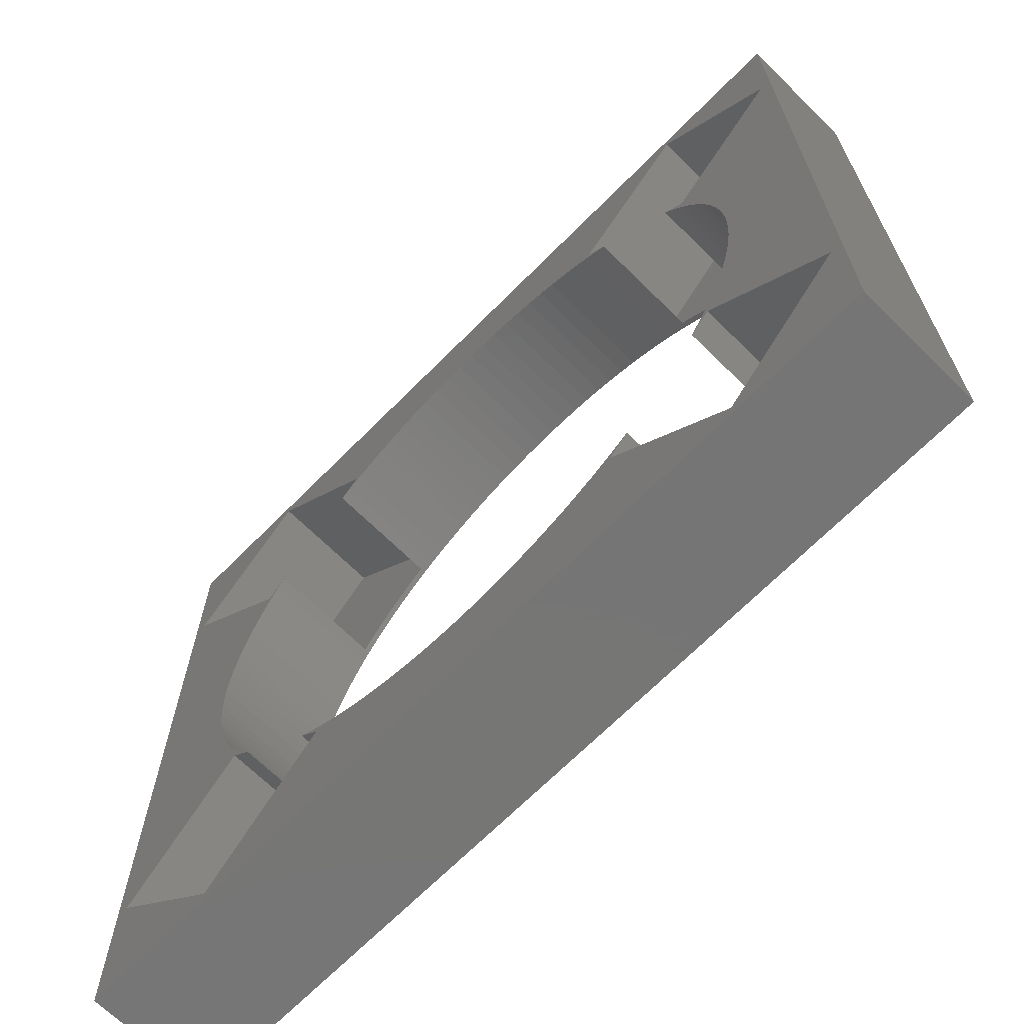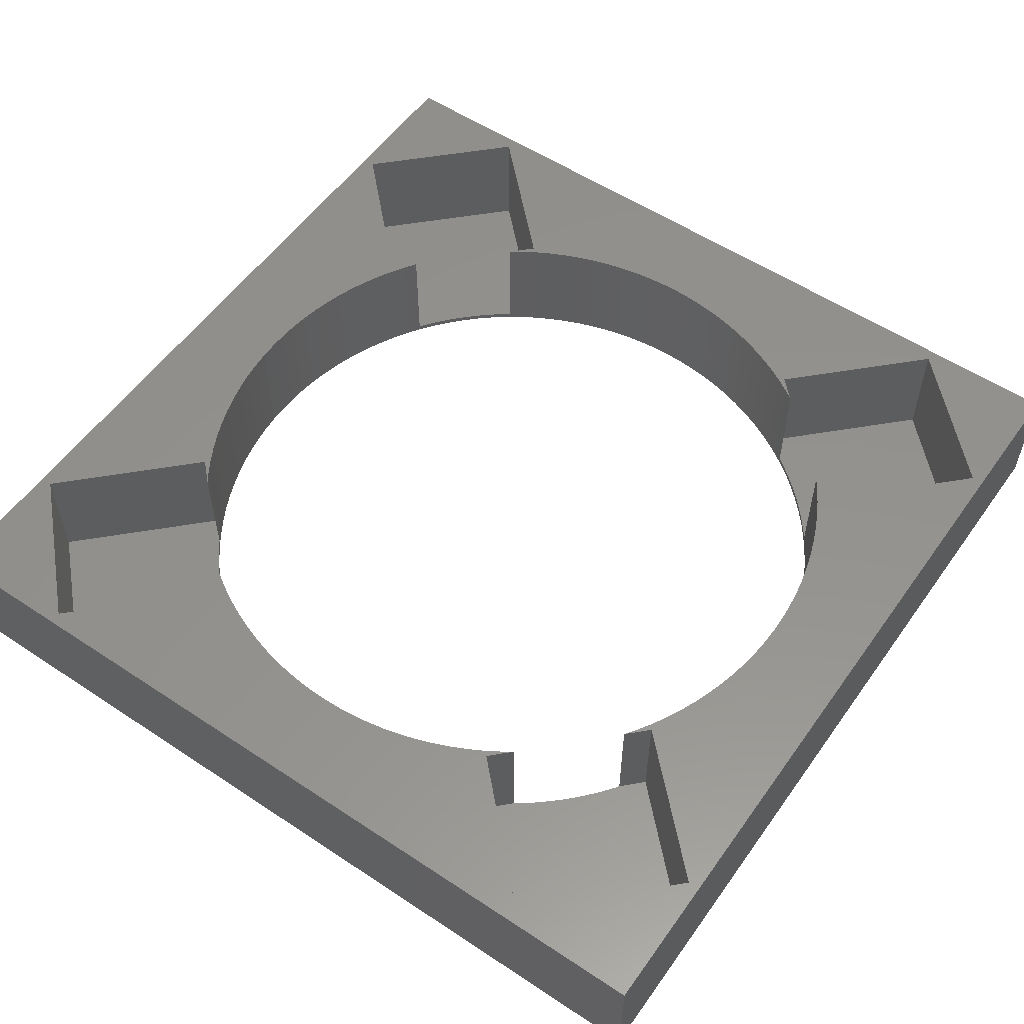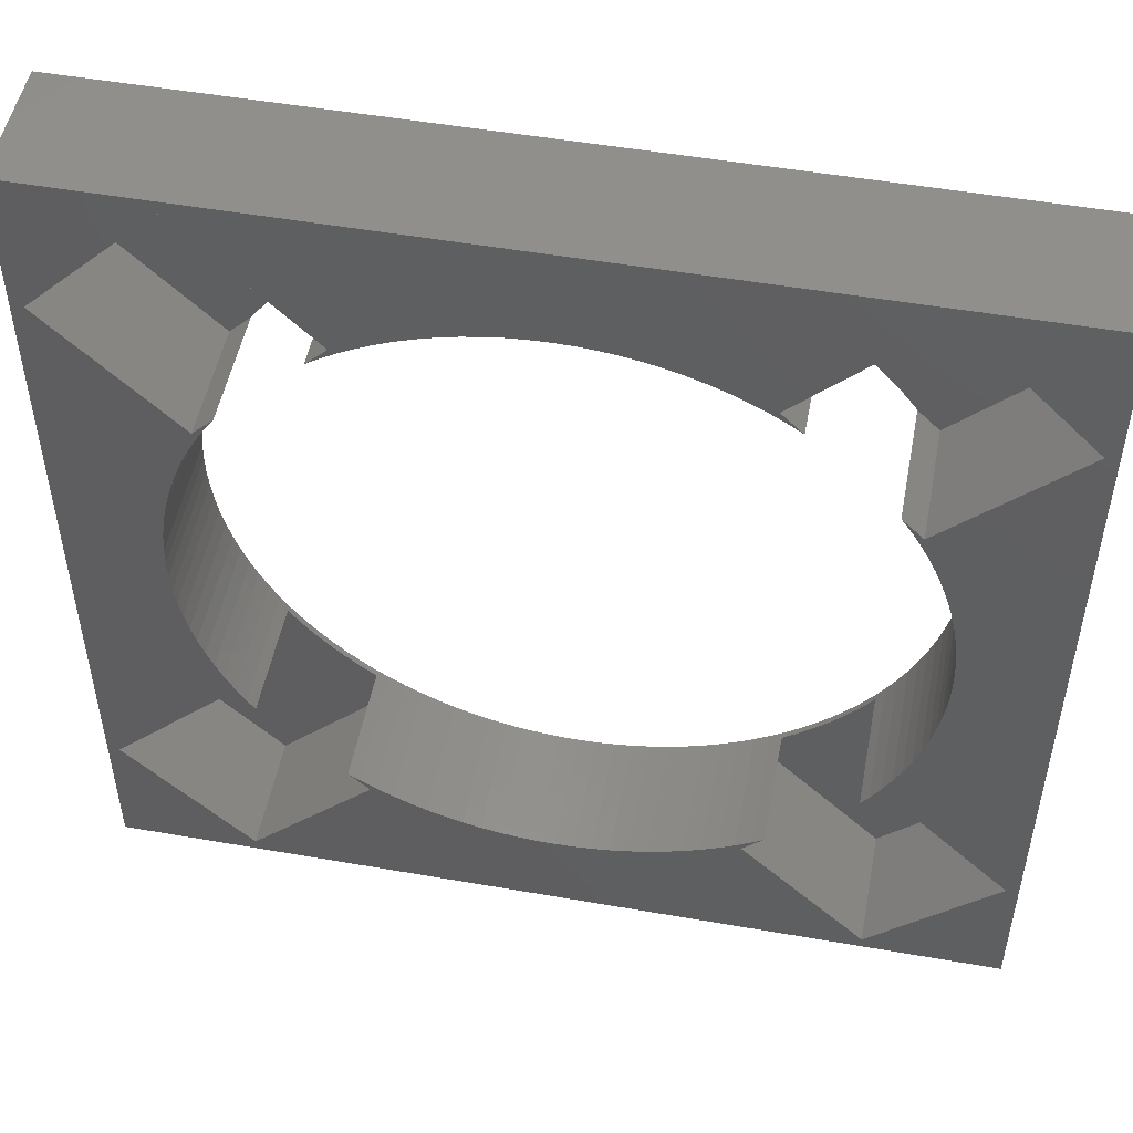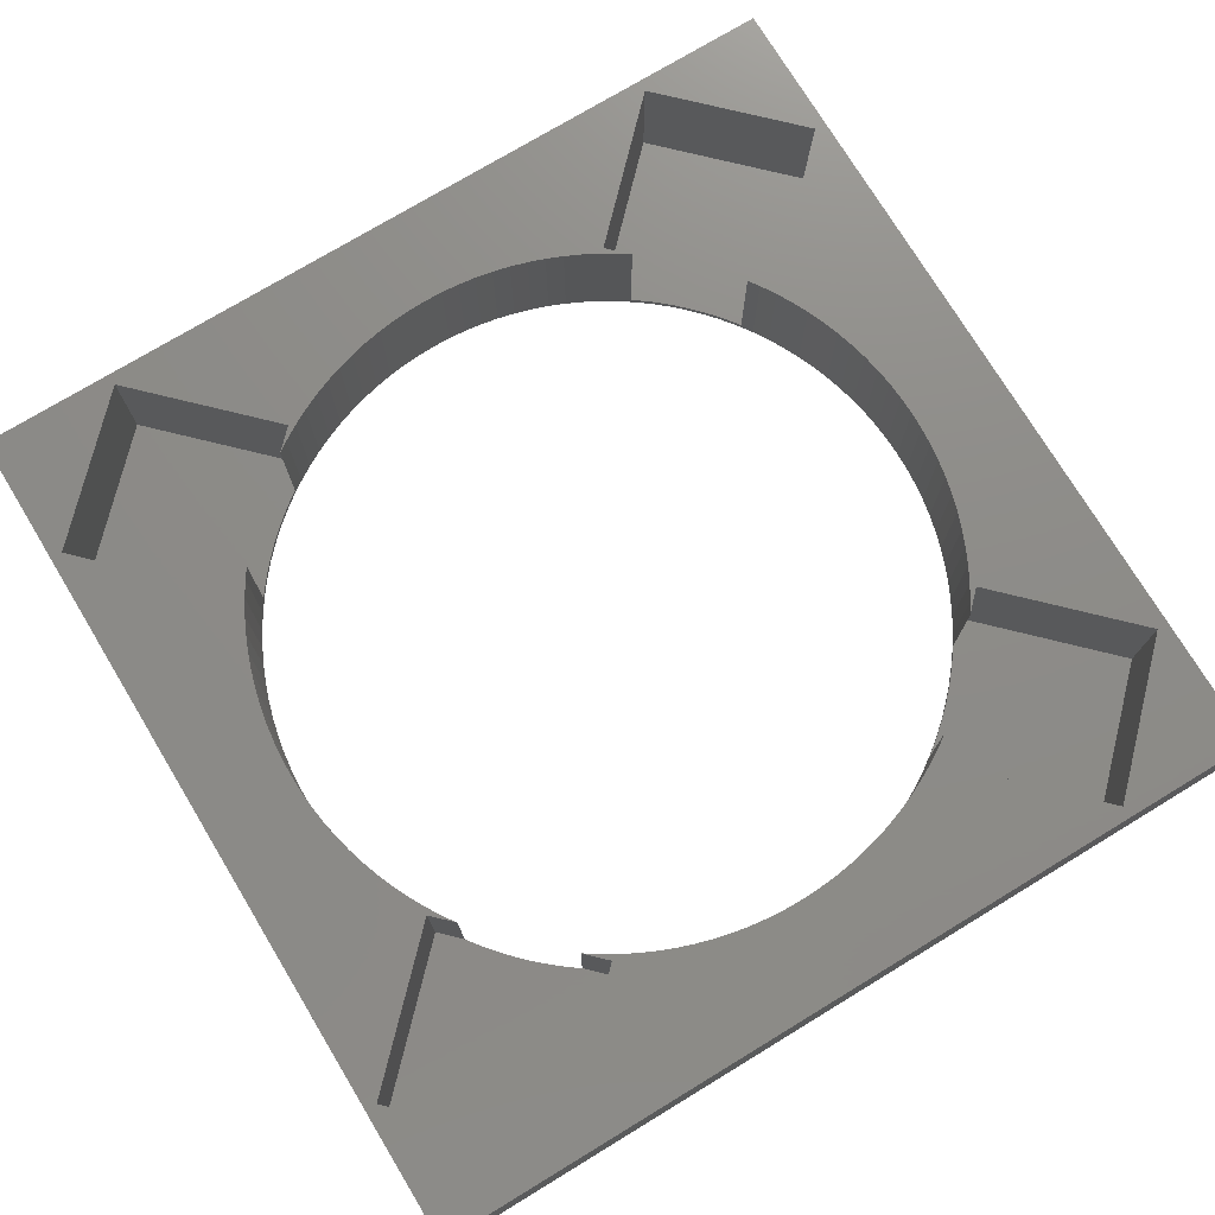
<metadata>
{"format":"stl","ext":"stl","renderer":"f3d","projection":"perspective","resolution":1024,"background":"white","views":[{"elev":-68.0,"azim":45.3,"up":"+Y"},{"elev":55.5,"azim":34.9,"up":"+Z"},{"elev":50.8,"azim":10.8,"up":"+Y"},{"elev":75.1,"azim":-121.2,"up":"+Z"}]}
</metadata>
<code>
# stl→obj: 298 verts, 596 faces
v -38.75 -38.75 0
v -38.75 -38.75 11
v -38.75 38.75 0
v -38.75 38.75 11
v 38.75 -38.75 0
v 38.75 -38.75 11
v 20.41 -22.67 0
v 21.57 -21.57 0
v 6.341 29.83 0
v 38.75 38.75 0
v -30.5 0 0
v -30.46 -1.596 0
v -30.33 -3.188 0
v -30.12 -4.771 0
v -29.83 -6.341 0
v -29.46 -7.894 0
v -29.01 -9.425 0
v -28.47 -10.93 0
v -27.86 -12.41 0
v -27.18 -13.85 0
v -26.41 -15.25 0
v -25.58 -16.61 0
v -24.68 -17.93 0
v -23.7 -19.19 0
v -22.67 -20.41 0
v -21.57 -21.57 0
v -20.41 -22.67 0
v -19.19 -23.7 0
v -17.93 -24.68 0
v -16.61 -25.58 0
v -15.25 -26.41 0
v -13.85 -27.18 0
v -12.41 -27.86 0
v -10.93 -28.47 0
v -9.425 -29.01 0
v -7.894 -29.46 0
v -6.341 -29.83 0
v -4.771 -30.12 0
v -1.596 -30.46 0
v -3.188 -30.33 0
v 0 -30.5 0
v 1.596 -30.46 0
v 3.188 -30.33 0
v 4.771 -30.12 0
v 6.341 -29.83 0
v 7.894 -29.46 0
v 9.425 -29.01 0
v 10.93 -28.47 0
v 12.41 -27.86 0
v 13.85 -27.18 0
v 15.25 -26.41 0
v 16.61 -25.58 0
v 30.33 -3.188 0
v 30.12 -4.771 0
v -23.7 19.19 0
v -22.67 20.41 0
v 17.93 -24.68 0
v 19.19 -23.7 0
v 22.67 -20.41 0
v 23.7 -19.19 0
v 24.68 -17.93 0
v 25.58 -16.61 0
v 26.41 -15.25 0
v 27.18 -13.85 0
v 27.86 -12.41 0
v 28.47 -10.93 0
v 29.01 -9.425 0
v 29.46 -7.894 0
v 29.83 -6.341 0
v 30.46 -1.596 0
v 30.5 0 0
v 30.46 1.596 0
v 30.33 3.188 0
v 30.12 4.771 0
v 29.83 6.341 0
v 29.46 7.894 0
v -21.57 21.57 0
v 3.188 30.33 0
v 4.771 30.12 0
v 29.01 9.425 0
v 28.47 10.93 0
v -13.85 27.18 0
v -12.41 27.86 0
v 27.86 12.41 0
v 27.18 13.85 0
v -10.93 28.47 0
v 26.41 15.25 0
v 25.58 16.61 0
v -9.425 29.01 0
v 24.68 17.93 0
v 23.7 19.19 0
v -7.894 29.46 0
v 22.67 20.41 0
v 21.57 21.57 0
v -6.341 29.83 0
v 20.41 22.67 0
v 19.19 23.7 0
v -4.771 30.12 0
v 17.93 24.68 0
v 16.61 25.58 0
v -3.188 30.33 0
v 15.25 26.41 0
v -1.596 30.46 0
v 13.85 27.18 0
v 0 30.5 0
v 12.41 27.86 0
v 10.93 28.47 0
v 1.596 30.46 0
v 9.425 29.01 0
v 7.894 29.46 0
v -15.25 26.41 0
v -16.61 25.58 0
v -17.93 24.68 0
v -19.19 23.7 0
v -20.41 22.67 0
v -24.68 17.93 0
v -25.58 16.61 0
v -26.41 15.25 0
v -27.18 13.85 0
v -27.86 12.41 0
v -28.47 10.93 0
v -29.01 9.425 0
v -29.46 7.894 0
v -29.83 6.341 0
v -30.12 4.771 0
v -30.33 3.188 0
v -30.46 1.596 0
v 38.75 38.75 11
v -26.73 -37.69 11
v 26.73 -37.69 11
v -37.69 -26.73 11
v -30.33 3.188 11
v -37.69 26.73 11
v -30.46 1.596 11
v -26.73 -15.77 11
v -24.9 -17.6 11
v -25.58 -16.61 11
v -26.73 37.69 11
v -26.41 -15.25 11
v -27.18 -13.85 11
v -3.188 30.33 11
v 26.73 37.69 11
v -4.771 30.12 11
v -30.12 -4.771 11
v -29.83 -6.341 11
v -30.33 -3.188 11
v -30.46 -1.596 11
v -30.5 0 11
v -24.9 17.6 11
v -26.73 15.77 11
v -25.58 16.61 11
v -1.596 30.46 11
v -26.41 15.25 11
v 15.77 26.73 11
v 10.93 28.47 11
v 12.41 27.86 11
v 0 30.5 11
v 1.596 30.46 11
v 3.188 30.33 11
v 4.771 30.12 11
v 6.341 29.83 11
v 7.894 29.46 11
v 9.425 29.01 11
v -27.18 13.85 11
v -27.86 12.41 11
v -15.77 26.73 11
v -17.6 24.9 11
v -16.61 25.58 11
v -28.47 10.93 11
v -6.341 29.83 11
v -15.25 26.41 11
v -13.85 27.18 11
v 37.69 26.73 11
v 29.46 7.894 11
v 29.83 6.341 11
v -12.41 27.86 11
v -10.93 28.47 11
v 29.01 9.425 11
v -9.425 29.01 11
v -7.894 29.46 11
v 37.69 -26.73 11
v 17.6 24.9 11
v 16.61 25.58 11
v 28.47 10.93 11
v 15.25 26.41 11
v 32.21 32.21 11
v 24.9 -17.6 11
v 26.73 -15.77 11
v 25.58 -16.61 11
v 30.12 4.771 11
v 27.86 12.41 11
v 30.33 3.188 11
v 27.18 13.85 11
v 26.73 15.77 11
v 29.46 -7.894 11
v 29.83 -6.341 11
v 29.01 -9.425 11
v 28.47 -10.93 11
v 13.85 27.18 11
v 30.46 -1.596 11
v 30.5 0 11
v 30.12 -4.771 11
v 16.61 -25.58 11
v 15.25 -26.41 11
v 15.77 -26.73 11
v 25.58 16.61 11
v 26.41 15.25 11
v 13.85 -27.18 11
v 12.41 -27.86 11
v 24.9 17.6 11
v 10.93 -28.47 11
v 9.425 -29.01 11
v 27.18 -13.85 11
v 26.41 -15.25 11
v 30.46 1.596 11
v 27.86 -12.41 11
v 30.33 -3.188 11
v 6.341 -29.83 11
v 7.894 -29.46 11
v 17.6 -24.9 11
v -17.6 -24.9 11
v -15.77 -26.73 11
v -16.61 -25.58 11
v 4.771 -30.12 11
v 3.188 -30.33 11
v 1.596 -30.46 11
v 0 -30.5 11
v -1.596 -30.46 11
v -3.188 -30.33 11
v -4.771 -30.12 11
v -6.341 -29.83 11
v -7.894 -29.46 11
v -9.425 -29.01 11
v -10.93 -28.47 11
v -12.41 -27.86 11
v -13.85 -27.18 11
v -15.25 -26.41 11
v -29.46 -7.894 11
v -29.01 -9.425 11
v -28.47 -10.93 11
v -27.86 -12.41 11
v -30.12 4.771 11
v -29.83 6.341 11
v -29.46 7.894 11
v -29.01 9.425 11
v -24.68 17.93 0.5
v -24.9 17.6 0.5
v -23.7 19.19 0.5
v -22.67 20.41 0.5
v -21.57 21.57 0.5
v -20.41 22.67 0.5
v -19.19 23.7 0.5
v -17.93 24.68 0.5
v -17.6 24.9 0.5
v 17.93 24.68 0.5
v 17.6 24.9 0.5
v 19.19 23.7 0.5
v 20.41 22.67 0.5
v 21.57 21.57 0.5
v 22.67 20.41 0.5
v 23.7 19.19 0.5
v 24.68 17.93 0.5
v 24.9 17.6 0.5
v 24.9 -17.6 0.5
v 24.68 -17.93 0.5
v 23.7 -19.19 0.5
v 22.67 -20.41 0.5
v 21.57 -21.57 0.5
v 20.41 -22.67 0.5
v 19.19 -23.7 0.5
v 17.93 -24.68 0.5
v 17.6 -24.9 0.5
v -17.6 -24.9 0.5
v -17.93 -24.68 0.5
v -19.19 -23.7 0.5
v -20.41 -22.67 0.5
v -21.57 -21.57 0.5
v -22.67 -20.41 0.5
v -23.7 -19.19 0.5
v -24.68 -17.93 0.5
v -24.9 -17.6 0.5
v -15.77 -26.73 0.5
v -26.73 -37.69 0.5
v -37.69 -26.73 0.5
v 15.77 -26.73 0.5
v 26.73 -37.69 0.5
v 37.69 -26.73 0.5
v 26.73 -15.77 0.5
v 26.73 15.77 0.5
v 37.69 26.73 0.5
v 32.21 32.21 0.5
v 26.73 37.69 0.5
v 15.77 26.73 0.5
v -15.77 26.73 0.5
v -26.73 37.69 0.5
v -37.69 26.73 0.5
v -26.73 15.77 0.5
v -26.73 -15.77 0.5
f 1 2 3
f 3 2 4
f 2 1 5
f 6 2 5
f 7 8 5
f 9 3 10
f 1 3 11
f 1 11 12
f 1 12 13
f 1 13 14
f 1 14 15
f 1 15 16
f 1 16 17
f 1 17 18
f 1 18 19
f 1 19 20
f 1 20 21
f 1 21 22
f 1 22 23
f 1 23 24
f 1 24 25
f 1 25 26
f 1 26 27
f 1 27 28
f 1 28 29
f 1 29 30
f 1 30 31
f 1 31 32
f 1 32 33
f 1 33 34
f 1 34 35
f 1 35 36
f 1 36 37
f 1 37 5
f 37 38 5
f 39 5 40
f 41 5 39
f 42 5 41
f 43 5 42
f 44 5 43
f 45 5 44
f 46 5 45
f 47 5 46
f 48 5 47
f 49 5 48
f 50 5 49
f 51 5 50
f 52 5 51
f 53 10 54
f 55 3 56
f 52 57 5
f 57 58 5
f 58 7 5
f 5 8 59
f 5 59 60
f 5 60 61
f 5 61 62
f 5 62 63
f 5 63 64
f 5 64 65
f 5 65 66
f 5 66 67
f 5 67 68
f 5 68 69
f 5 69 10
f 69 54 10
f 70 10 53
f 71 10 70
f 72 10 71
f 73 10 72
f 74 10 73
f 75 10 74
f 76 10 75
f 56 3 77
f 78 3 79
f 76 80 10
f 80 81 10
f 82 3 83
f 81 84 10
f 84 85 10
f 83 3 86
f 85 87 10
f 87 88 10
f 86 3 89
f 88 90 10
f 90 91 10
f 89 3 92
f 91 93 10
f 93 94 10
f 92 3 95
f 94 96 10
f 96 97 10
f 95 3 98
f 97 99 10
f 99 100 10
f 98 3 101
f 100 102 10
f 101 3 103
f 102 104 10
f 103 3 105
f 104 106 10
f 106 107 10
f 105 3 108
f 107 109 10
f 108 3 78
f 109 110 10
f 79 3 9
f 110 9 10
f 111 3 82
f 112 3 111
f 113 3 112
f 114 3 113
f 115 3 114
f 77 3 115
f 116 3 55
f 117 3 116
f 118 3 117
f 119 3 118
f 120 3 119
f 121 3 120
f 122 3 121
f 123 3 122
f 124 3 123
f 125 3 124
f 126 3 125
f 127 3 126
f 11 3 127
f 40 5 38
f 3 4 10
f 10 4 128
f 129 2 6
f 130 129 6
f 131 2 129
f 132 133 134
f 4 2 131
f 135 136 137
f 133 138 4
f 137 139 135
f 139 140 135
f 141 142 143
f 144 133 145
f 146 133 144
f 147 133 146
f 148 133 147
f 149 150 151
f 152 142 141
f 151 150 153
f 154 155 156
f 157 142 152
f 158 142 157
f 159 142 158
f 160 142 159
f 161 142 160
f 162 142 161
f 163 142 162
f 150 164 153
f 150 165 164
f 166 167 168
f 150 169 165
f 143 142 170
f 155 142 163
f 134 133 148
f 4 131 133
f 171 172 166
f 128 4 138
f 172 138 166
f 168 171 166
f 173 174 175
f 176 138 172
f 177 138 176
f 173 178 174
f 179 138 177
f 180 138 179
f 170 138 180
f 142 138 170
f 173 175 181
f 182 154 183
f 173 184 178
f 183 154 185
f 142 186 128
f 187 188 189
f 190 181 175
f 173 191 184
f 192 181 190
f 173 193 191
f 173 194 193
f 195 181 196
f 197 181 195
f 198 181 197
f 188 181 198
f 154 199 185
f 154 156 199
f 173 181 6
f 128 138 142
f 200 181 201
f 196 181 202
f 128 186 173
f 128 173 6
f 203 204 205
f 194 206 207
f 130 205 208
f 130 208 209
f 210 206 194
f 207 193 194
f 130 211 212
f 213 214 188
f 201 181 215
f 215 181 192
f 130 209 211
f 188 216 213
f 188 198 216
f 189 188 214
f 202 181 217
f 217 181 200
f 218 129 130
f 219 218 130
f 204 208 205
f 205 220 203
f 219 130 212
f 221 222 223
f 224 129 218
f 225 129 224
f 226 129 225
f 227 129 226
f 228 129 227
f 229 129 228
f 230 129 229
f 231 129 230
f 232 129 231
f 233 129 232
f 234 129 233
f 235 129 234
f 236 129 235
f 237 129 236
f 222 129 237
f 223 222 237
f 131 145 133
f 131 238 145
f 131 239 238
f 131 240 239
f 131 241 240
f 131 140 241
f 131 135 140
f 242 133 132
f 243 133 242
f 244 133 243
f 245 133 244
f 169 133 245
f 150 133 169
f 154 142 155
f 181 130 6
f 6 5 10
f 128 6 10
f 127 134 148
f 11 127 148
f 148 147 12
f 11 148 12
f 126 132 134
f 127 126 134
f 125 242 132
f 126 125 132
f 124 243 242
f 125 124 242
f 123 244 243
f 124 123 243
f 122 245 244
f 123 122 244
f 121 169 245
f 122 121 245
f 120 165 169
f 121 120 169
f 119 164 165
f 120 119 165
f 118 153 164
f 119 118 164
f 117 151 153
f 118 117 153
f 116 246 247
f 117 116 247
f 149 151 247
f 151 117 247
f 55 248 246
f 116 55 246
f 56 249 248
f 55 56 248
f 77 250 249
f 56 77 249
f 115 251 250
f 77 115 250
f 114 252 251
f 115 114 251
f 113 253 252
f 114 113 252
f 112 168 167
f 253 112 254
f 254 112 167
f 113 112 253
f 111 171 168
f 112 111 168
f 82 172 171
f 111 82 171
f 83 176 172
f 82 83 172
f 86 177 176
f 83 86 176
f 89 179 177
f 86 89 177
f 92 180 179
f 89 92 179
f 95 170 180
f 92 95 180
f 98 143 170
f 95 98 170
f 101 141 143
f 98 101 143
f 103 152 141
f 101 103 141
f 105 157 152
f 103 105 152
f 108 158 157
f 105 108 157
f 78 159 158
f 108 78 158
f 79 160 159
f 78 79 159
f 9 161 160
f 79 9 160
f 110 162 161
f 9 110 161
f 109 163 162
f 110 109 162
f 107 155 163
f 109 107 163
f 106 156 155
f 107 106 155
f 104 199 156
f 106 104 156
f 102 185 199
f 104 102 199
f 100 183 185
f 102 100 185
f 99 255 256
f 100 99 256
f 182 183 256
f 183 100 256
f 97 257 255
f 99 97 255
f 96 258 257
f 97 96 257
f 94 259 258
f 96 94 258
f 260 259 93
f 93 259 94
f 261 260 91
f 91 260 93
f 262 261 90
f 90 261 91
f 206 210 88
f 88 210 263
f 88 263 262
f 88 262 90
f 207 206 87
f 87 206 88
f 193 207 85
f 85 207 87
f 191 193 84
f 84 193 85
f 184 191 81
f 81 191 84
f 178 184 80
f 80 184 81
f 174 178 76
f 76 178 80
f 175 174 75
f 75 174 76
f 190 175 74
f 74 175 75
f 192 190 73
f 73 190 74
f 215 192 72
f 72 192 73
f 201 215 71
f 71 215 72
f 201 71 200
f 200 71 70
f 200 70 217
f 217 70 53
f 217 53 202
f 202 53 54
f 202 54 196
f 196 54 69
f 196 69 195
f 195 69 68
f 195 68 197
f 197 68 67
f 197 67 198
f 198 67 66
f 198 66 216
f 216 66 65
f 216 65 213
f 213 65 64
f 213 64 214
f 214 64 63
f 214 63 189
f 189 63 62
f 264 187 189
f 264 189 62
f 264 62 265
f 62 61 265
f 265 61 266
f 266 61 60
f 266 60 267
f 267 60 59
f 267 59 268
f 268 59 8
f 268 8 269
f 269 8 7
f 269 7 270
f 270 7 58
f 270 58 271
f 271 58 57
f 220 272 203
f 57 272 271
f 52 272 57
f 203 272 52
f 203 52 204
f 204 52 51
f 204 51 208
f 208 51 50
f 208 50 209
f 209 50 49
f 209 49 211
f 211 49 48
f 211 48 212
f 212 48 47
f 212 47 219
f 219 47 46
f 219 46 218
f 218 46 45
f 218 45 224
f 224 45 44
f 224 44 225
f 225 44 43
f 225 43 226
f 226 43 42
f 226 42 227
f 227 42 41
f 227 41 228
f 228 41 39
f 228 39 229
f 229 39 40
f 229 40 230
f 230 40 38
f 230 38 231
f 231 38 37
f 231 37 232
f 232 37 36
f 232 36 233
f 233 36 35
f 233 35 234
f 234 35 34
f 234 34 235
f 235 34 33
f 235 33 236
f 236 33 32
f 236 32 237
f 237 32 31
f 237 31 223
f 223 31 30
f 273 221 223
f 273 223 30
f 273 30 274
f 30 29 274
f 274 29 275
f 275 29 28
f 275 28 276
f 276 28 27
f 276 27 277
f 277 27 26
f 278 277 26
f 25 278 26
f 279 278 25
f 24 279 25
f 280 279 24
f 23 280 24
f 137 136 281
f 22 137 281
f 280 23 281
f 23 22 281
f 139 137 22
f 21 139 22
f 140 139 21
f 20 140 21
f 241 140 20
f 19 241 20
f 240 241 19
f 18 240 19
f 239 240 18
f 17 239 18
f 238 239 17
f 16 238 17
f 145 238 16
f 15 145 16
f 144 145 15
f 14 144 15
f 146 144 14
f 13 146 14
f 147 146 13
f 12 147 13
f 222 282 129
f 129 282 283
f 131 129 283
f 284 131 283
f 222 221 282
f 282 221 273
f 272 220 205
f 285 272 205
f 205 130 286
f 285 205 286
f 181 287 130
f 130 287 286
f 181 188 287
f 287 188 288
f 288 188 187
f 264 288 187
f 210 194 289
f 263 210 289
f 173 290 194
f 194 290 289
f 290 173 186
f 291 290 186
f 186 142 291
f 291 142 292
f 292 142 154
f 293 292 154
f 182 256 154
f 154 256 293
f 166 294 167
f 167 294 254
f 294 166 138
f 295 294 138
f 295 138 133
f 296 295 133
f 150 297 133
f 133 297 296
f 149 247 150
f 150 247 297
f 136 135 281
f 281 135 298
f 298 135 131
f 284 298 131
f 249 295 297
f 297 247 246
f 250 295 249
f 248 297 246
f 248 249 297
f 251 295 250
f 252 294 251
f 253 294 252
f 254 294 253
f 294 295 251
f 295 296 297
f 290 255 257
f 259 290 258
f 258 290 257
f 256 255 290
f 260 290 259
f 261 289 260
f 262 289 261
f 263 289 262
f 289 290 260
f 291 292 256
f 290 291 256
f 292 293 256
f 286 287 288
f 265 286 264
f 264 286 288
f 266 286 265
f 267 286 266
f 268 286 267
f 269 286 268
f 270 286 269
f 271 286 270
f 272 286 271
f 285 286 272
f 283 282 273
f 275 283 274
f 274 283 273
f 276 283 275
f 277 283 276
f 278 283 277
f 279 283 278
f 280 283 279
f 281 283 280
f 298 283 281
f 284 283 298

</code>
